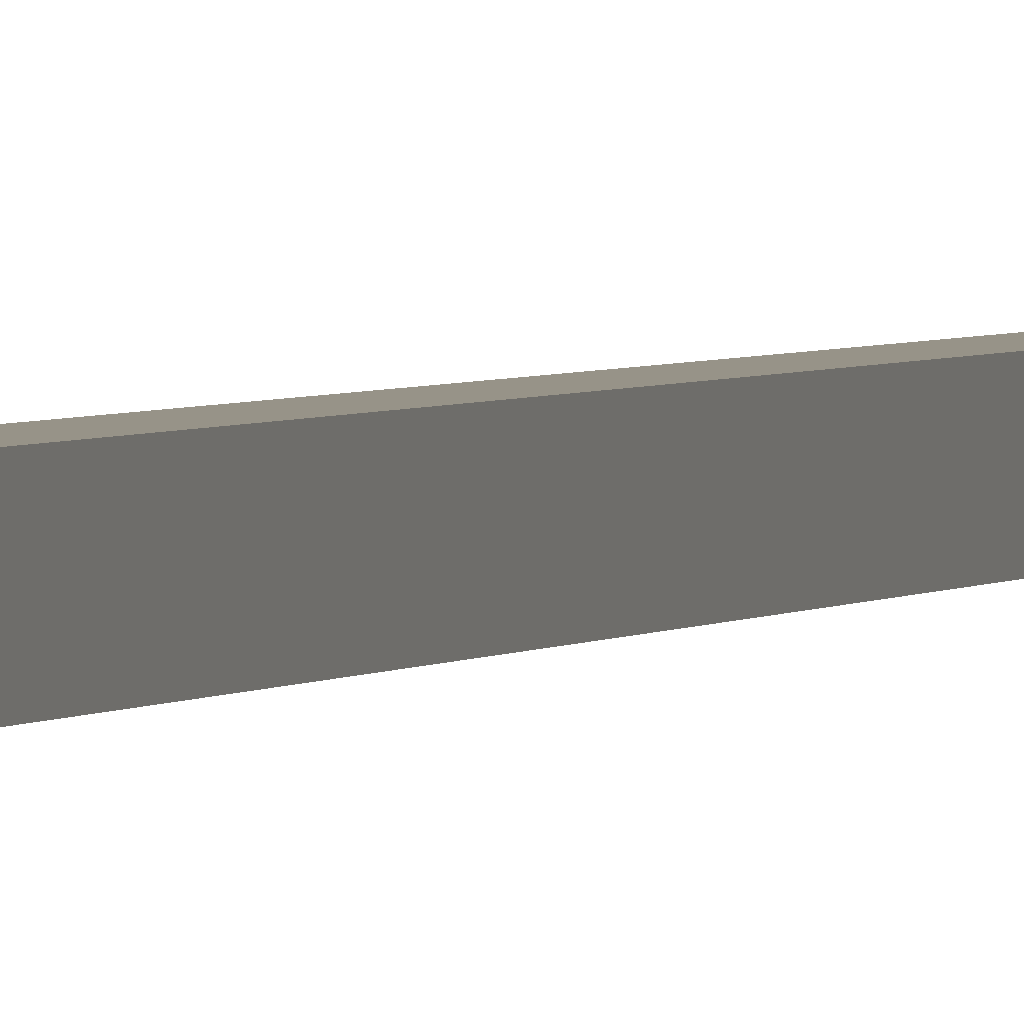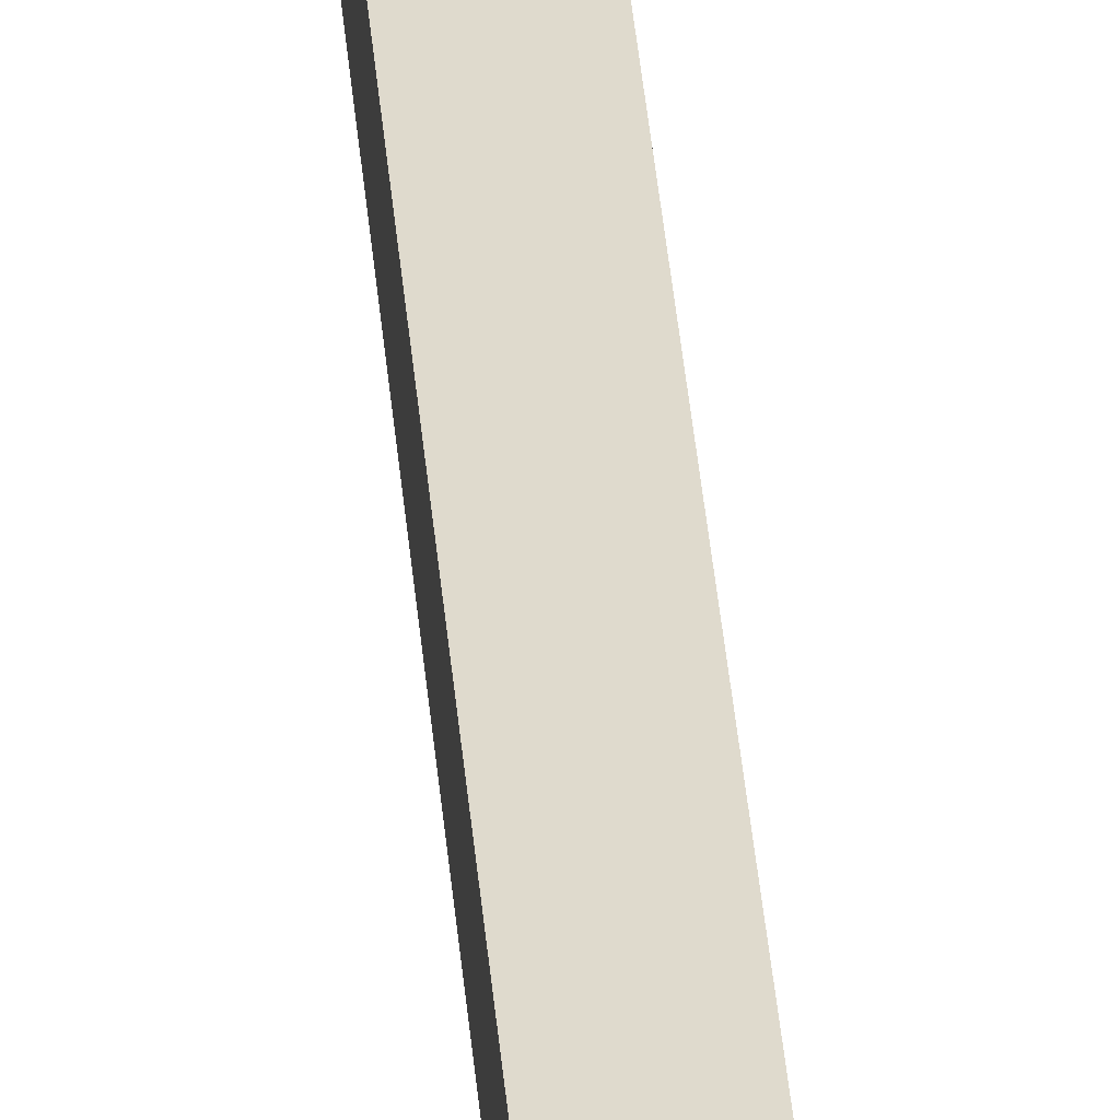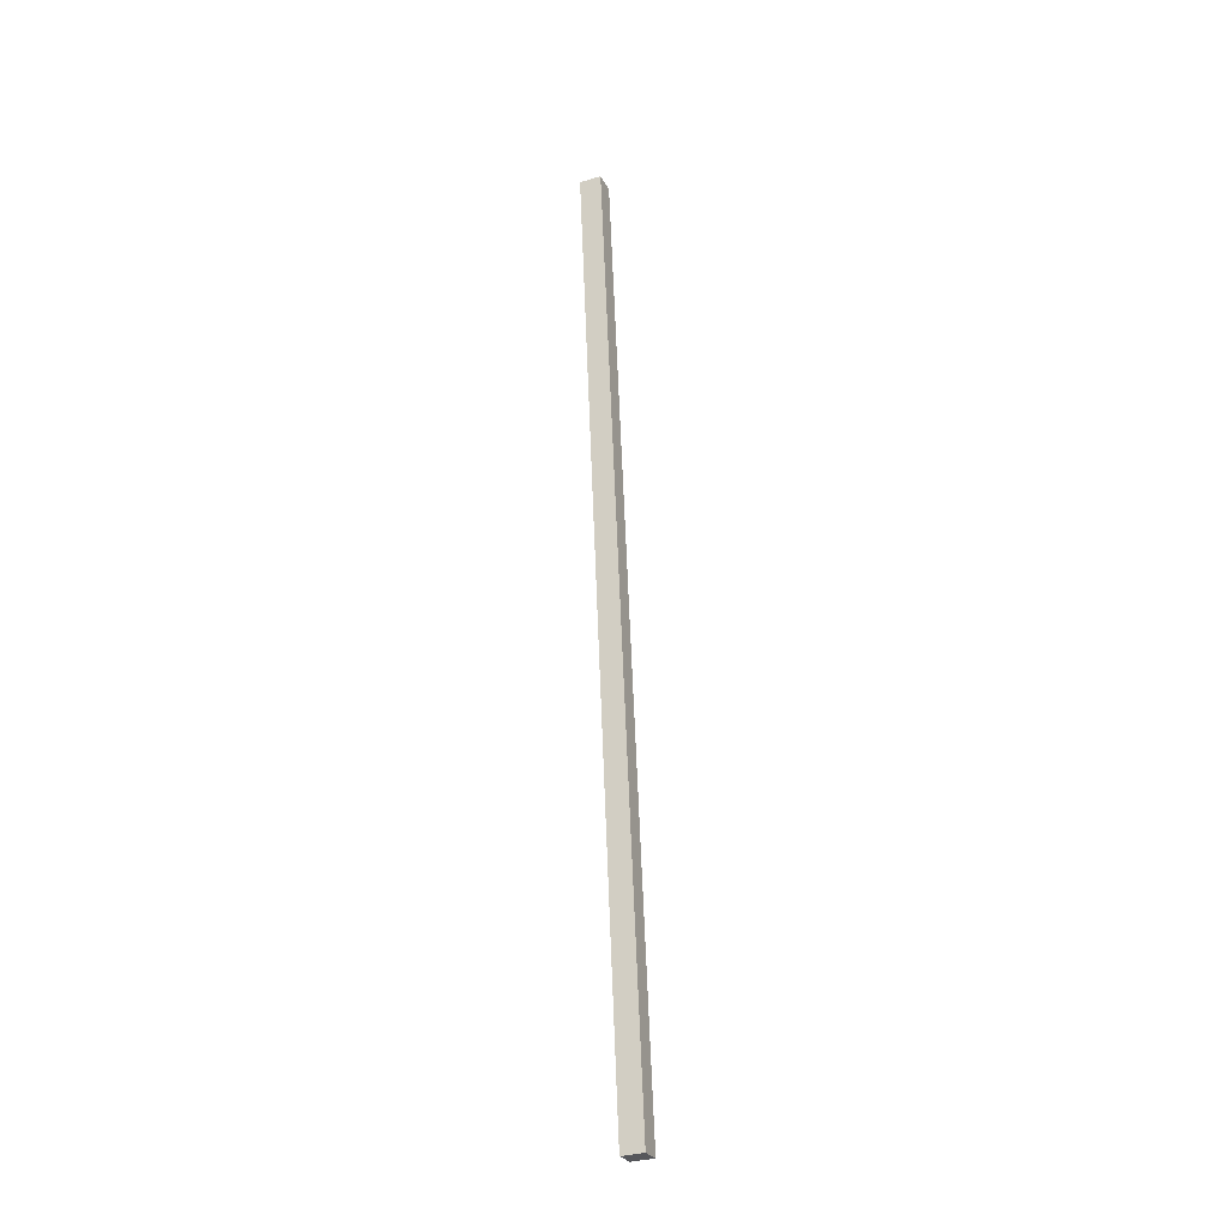
<metadata>
{"format":"obj","ext":"obj","renderer":"f3d","projection":"perspective","resolution":1024,"background":"white","views":[{"elev":-0.9,"azim":-166.6,"up":"+Z"},{"elev":35.3,"azim":-4.2,"up":"+Z"},{"elev":-26.7,"azim":-68.0,"up":"+Y"}]}
</metadata>
<code>
v 0.2616 7.416 -9.302
v 0.3933 7.416 -9.302
v 0.2616 13.17 -9.546
v 0.3933 13.17 -9.546
v 0.2616 13.16 -9.678
v 0.3933 13.16 -9.678
v 0.2616 7.41 -9.434
v 0.3933 7.41 -9.434
f 1 2 3
f 3 2 4
f 3 4 5
f 5 4 6
f 5 6 7
f 7 6 8
f 7 8 1
f 1 8 2
f 2 8 4
f 4 8 6
f 7 1 5
f 5 1 3

</code>
